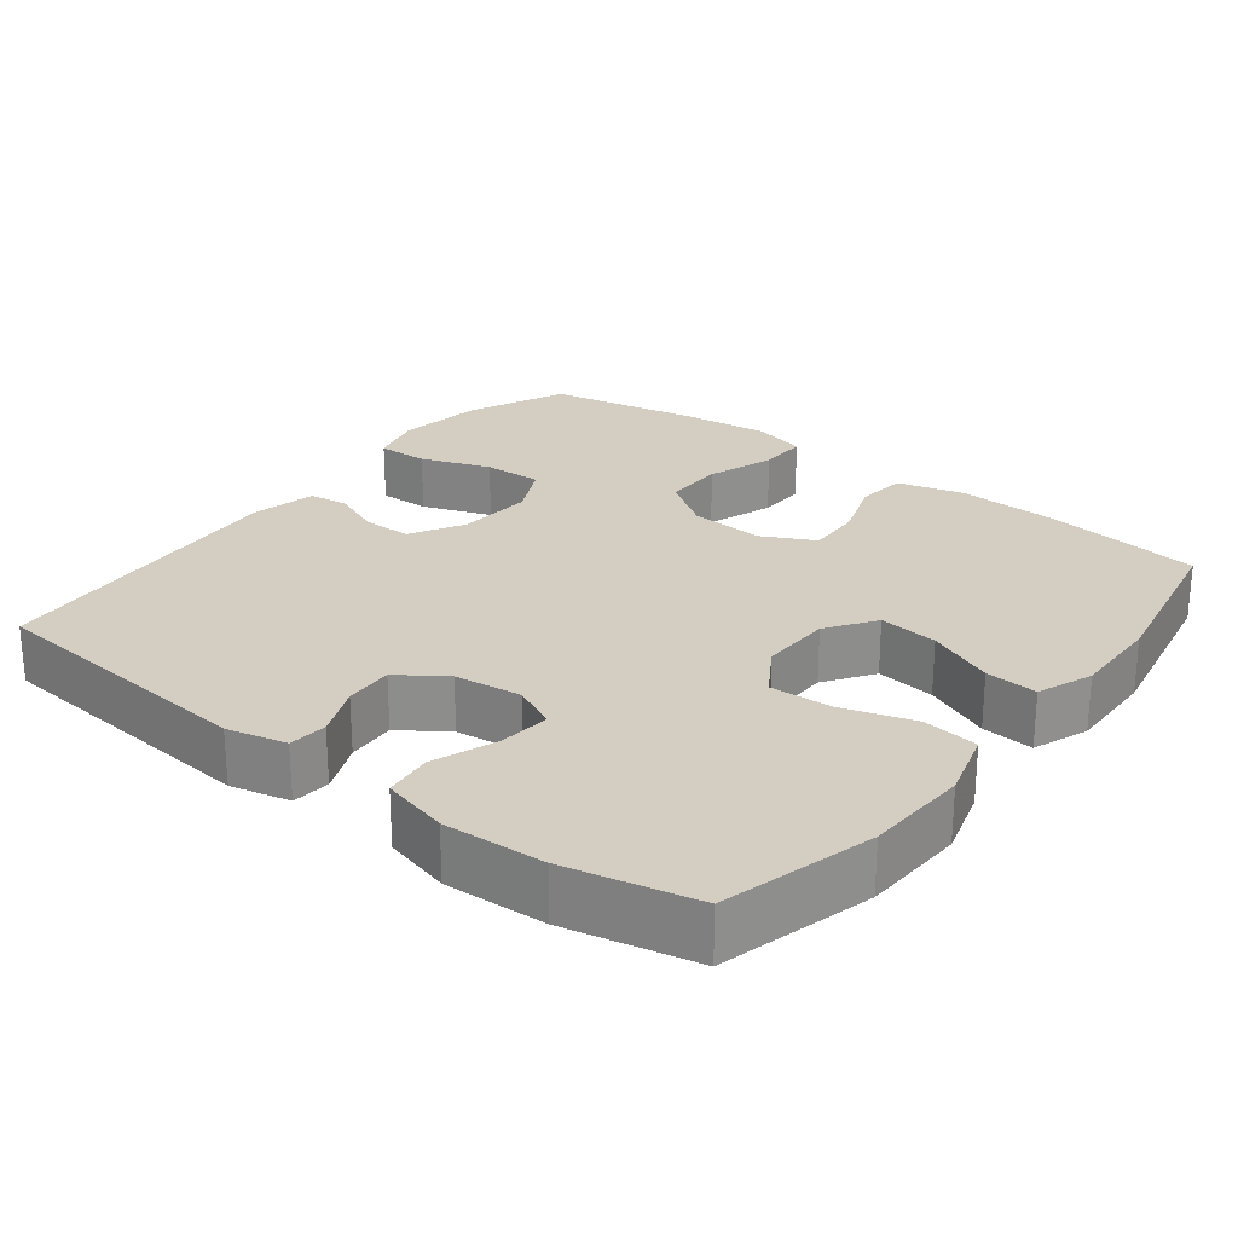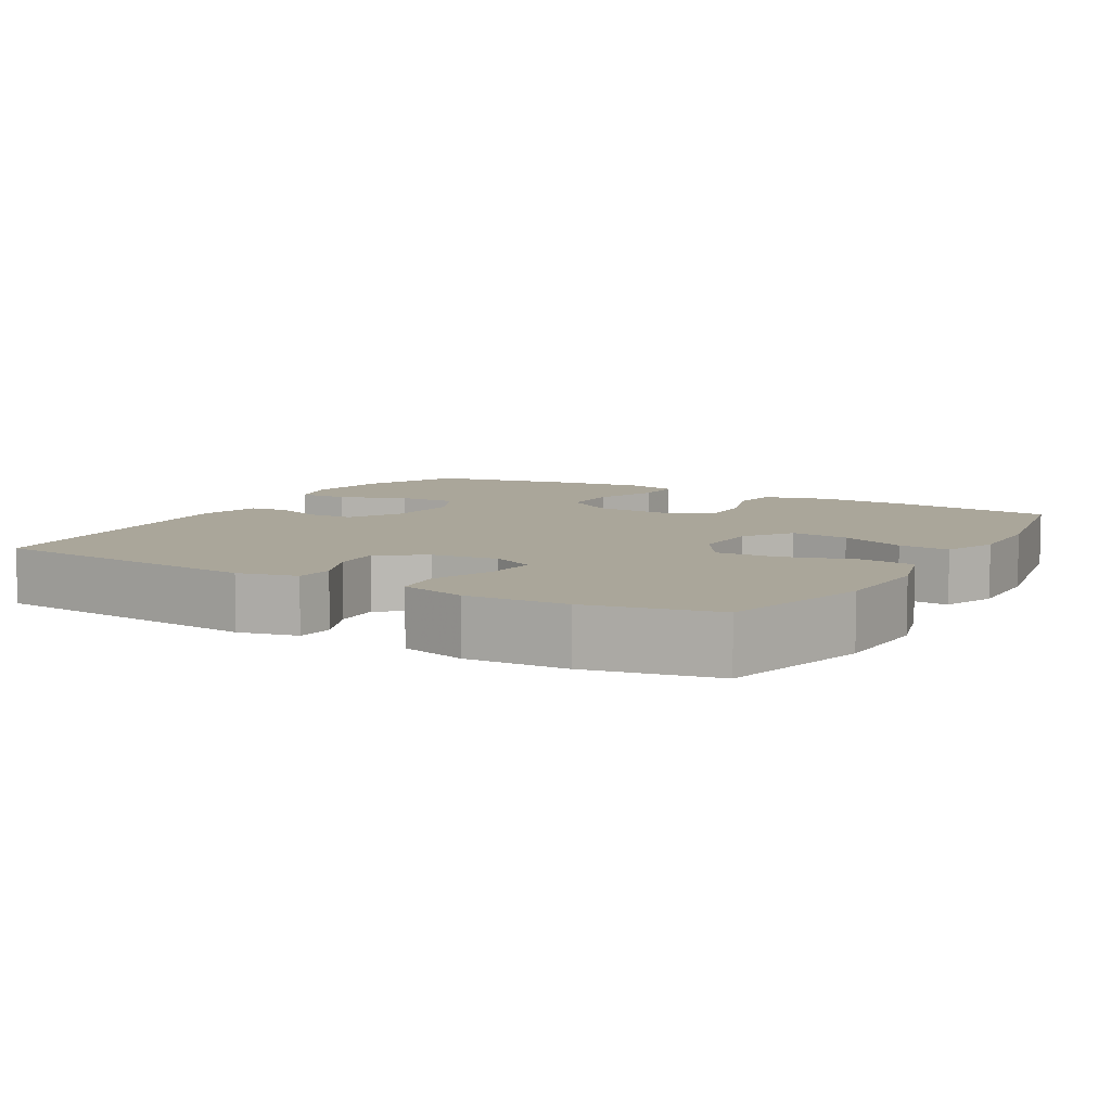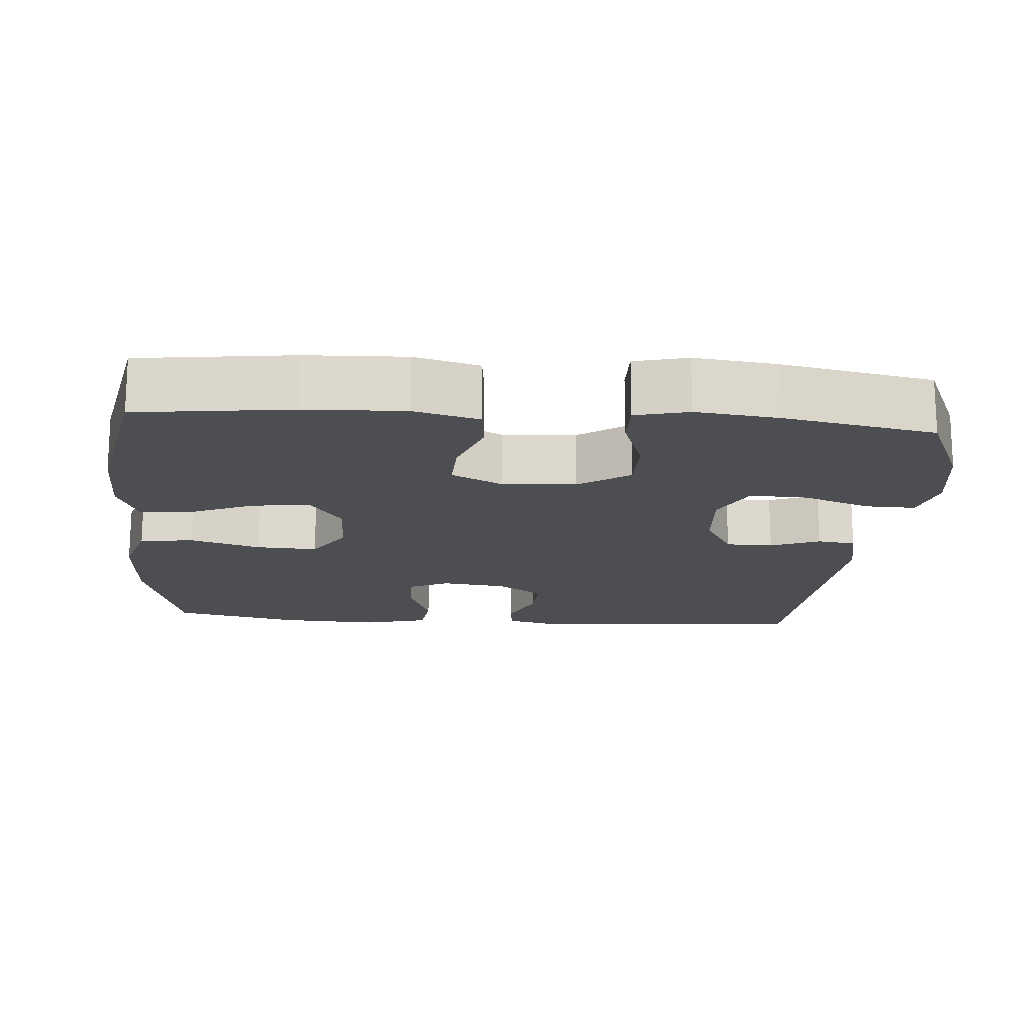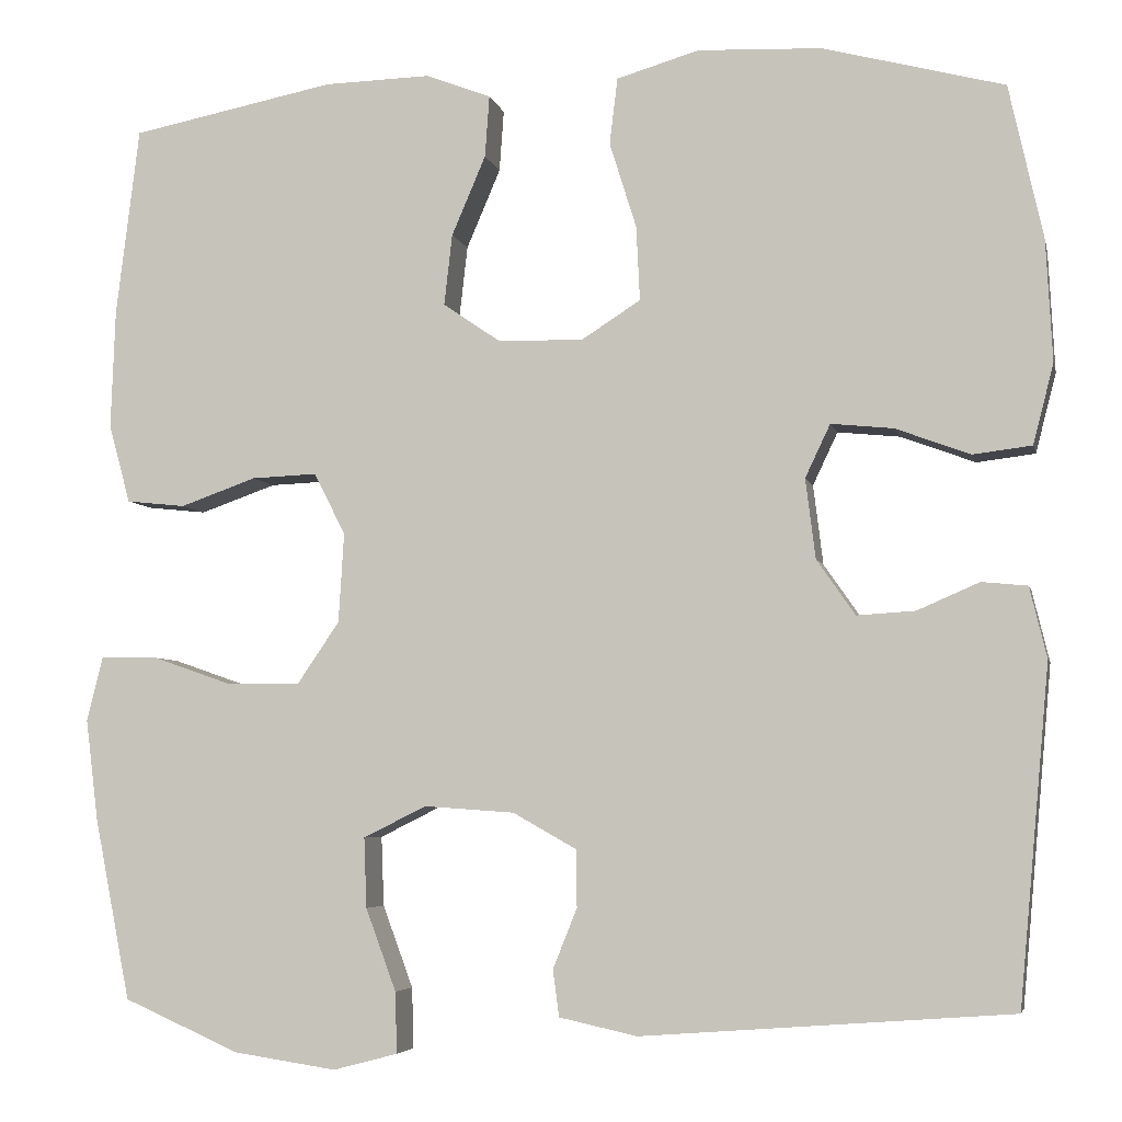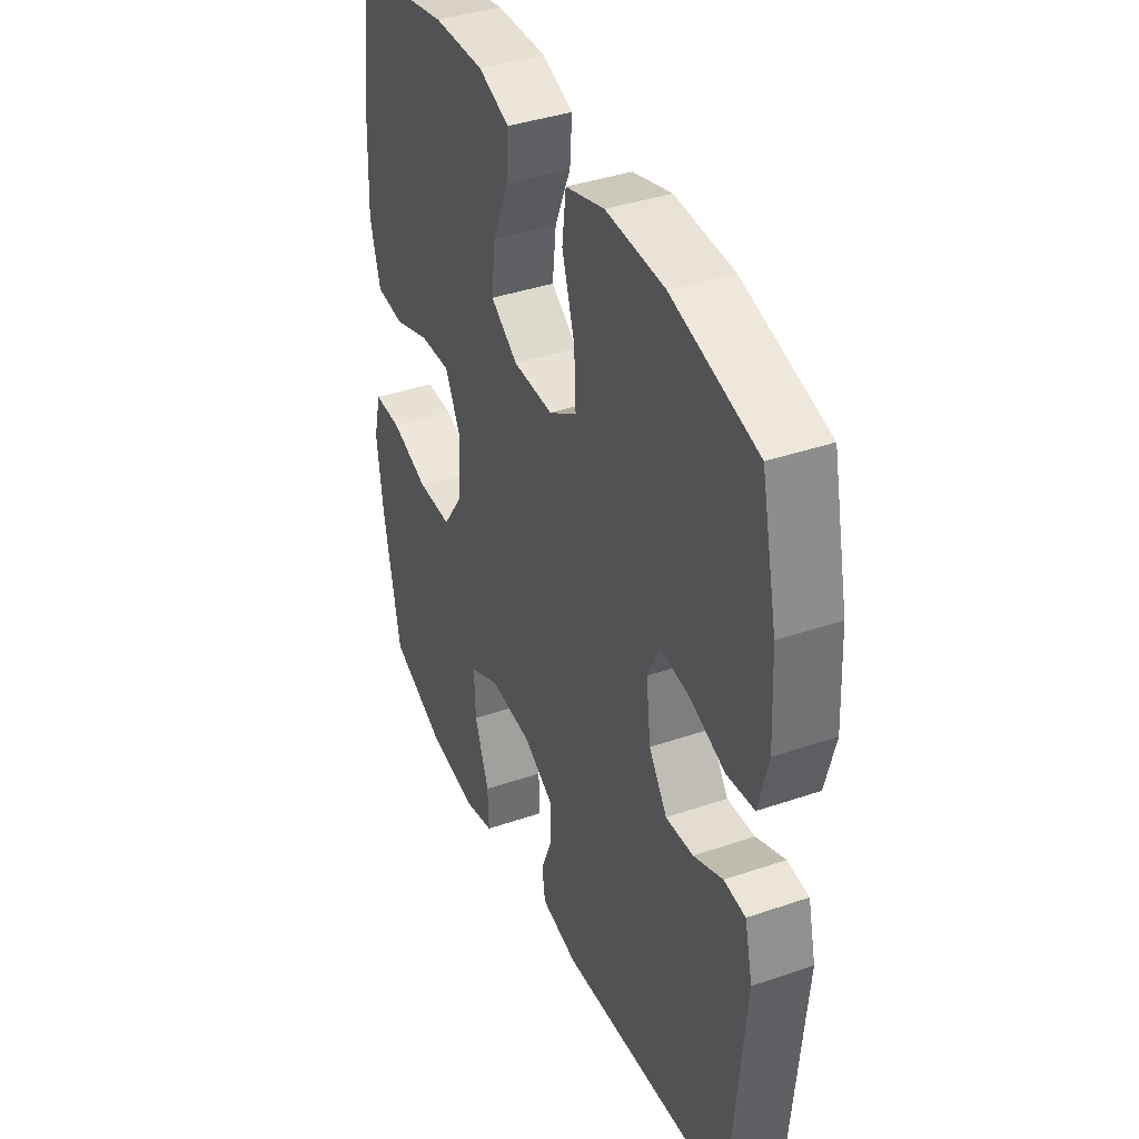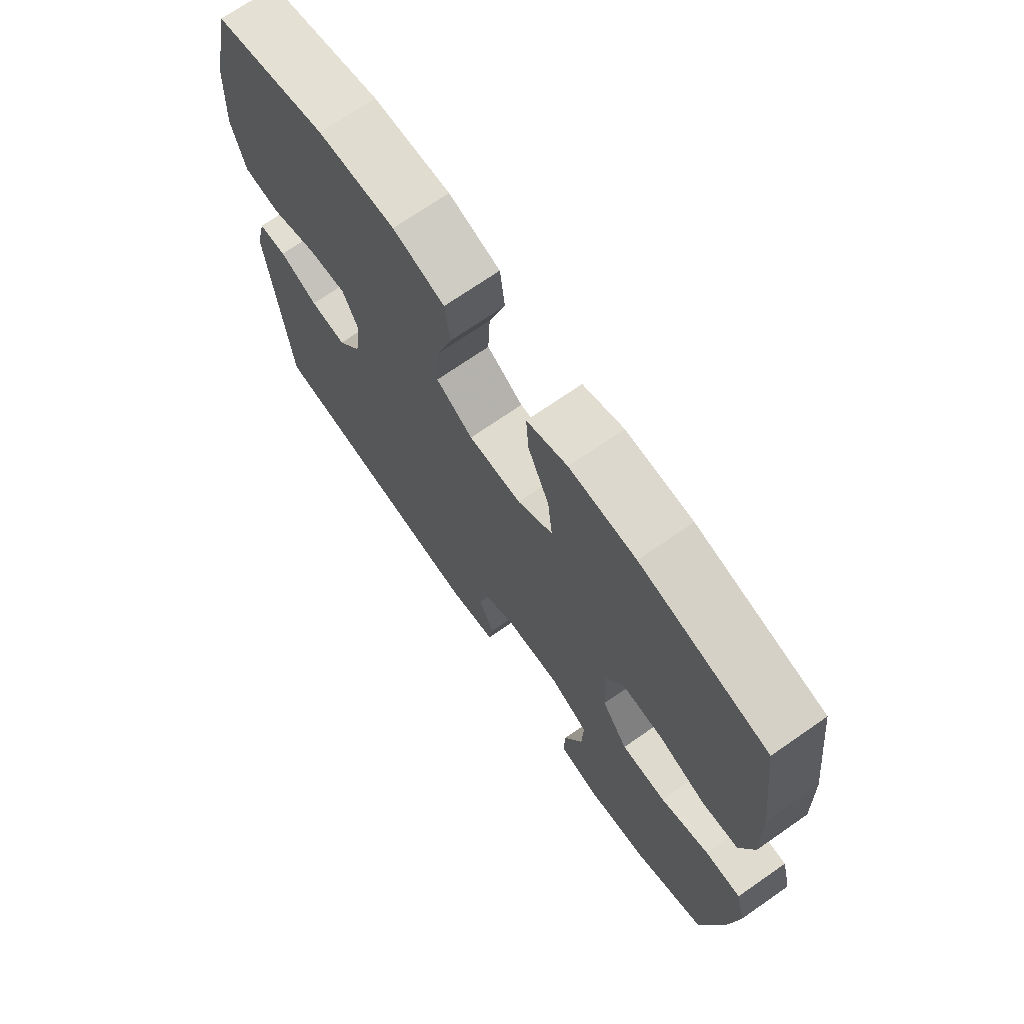
<metadata>
{"format":"obj","ext":"obj","renderer":"f3d","projection":"perspective","resolution":1024,"background":"white","views":[{"elev":25.1,"azim":-52.1,"up":"+Y"},{"elev":7.8,"azim":-59.8,"up":"+Y"},{"elev":-16.8,"azim":85.6,"up":"+Y"},{"elev":-5.1,"azim":-167.7,"up":"+Z"},{"elev":39.1,"azim":-113.2,"up":"+Z"},{"elev":71.1,"azim":55.2,"up":"+Z"}]}
</metadata>
<code>
v 0.5 0.07 -0.5
v 0.37 0.07 -0.557
v 0.255 0.07 -0.574
v 0.183 0.07 -0.555
v 0.185 0.07 -0.487
v 0.219 0.07 -0.395
v 0.222 0.07 -0.317
v 0.152 0.07 -0.282
v 0.051 0.07 -0.289
v -0.02 0.07 -0.329
v -0.021 0.07 -0.393
v 0.006 0.07 -0.46
v -0.001 0.07 -0.512
v -0.088 0.07 -0.531
v -0.5 0.07 -0.5
v -0.534 0.07 -0.126
v -0.515 0.07 -0.047
v -0.464 0.07 -0.042
v -0.395 0.07 -0.072
v -0.33 0.07 -0.076
v -0.287 0.07 -0.014
v -0.276 0.07 0.075
v -0.304 0.07 0.134
v -0.373 0.07 0.127
v -0.457 0.07 0.096
v -0.522 0.07 0.104
v -0.545 0.07 0.193
v -0.538 0.07 0.328
v -0.5 0.07 0.5
v -0.298 0.07 0.553
v -0.16 0.07 0.559
v -0.068 0.07 0.532
v -0.059 0.07 0.458
v -0.089 0.07 0.362
v -0.093 0.07 0.279
v -0.027 0.07 0.237
v 0.068 0.07 0.239
v 0.132 0.07 0.283
v 0.123 0.07 0.362
v 0.085 0.07 0.451
v 0.08 0.07 0.52
v 0.153 0.07 0.548
v 0.272 0.07 0.545
v 0.5 0.07 0.5
v 0.526 0.07 0.29
v 0.531 0.07 0.156
v 0.507 0.07 0.068
v 0.441 0.07 0.061
v 0.356 0.07 0.091
v 0.283 0.07 0.094
v 0.248 0.07 0.025
v 0.254 0.07 -0.075
v 0.301 0.07 -0.144
v 0.382 0.07 -0.144
v 0.471 0.07 -0.113
v 0.536 0.07 -0.112
v 0.554 0.07 -0.184
v 0.54 0.07 -0.297
v 0.5 0 -0.5
v 0.37 0 -0.557
v 0.255 0 -0.574
v 0.183 0 -0.555
v 0.185 0 -0.487
v 0.219 0 -0.395
v 0.222 0 -0.317
v 0.152 0 -0.282
v 0.051 0 -0.289
v -0.02 0 -0.329
v -0.021 0 -0.393
v 0.006 0 -0.46
v -0.001 0 -0.512
v -0.088 0 -0.531
v -0.5 0 -0.5
v -0.534 0 -0.126
v -0.515 0 -0.047
v -0.464 0 -0.042
v -0.395 0 -0.072
v -0.33 0 -0.076
v -0.287 0 -0.014
v -0.276 0 0.075
v -0.304 0 0.134
v -0.373 0 0.127
v -0.457 0 0.096
v -0.522 0 0.104
v -0.545 0 0.193
v -0.538 0 0.328
v -0.5 0 0.5
v -0.298 0 0.553
v -0.16 0 0.559
v -0.068 0 0.532
v -0.059 0 0.458
v -0.089 0 0.362
v -0.093 0 0.279
v -0.027 0 0.237
v 0.068 0 0.239
v 0.132 0 0.283
v 0.123 0 0.362
v 0.085 0 0.451
v 0.08 0 0.52
v 0.153 0 0.548
v 0.272 0 0.545
v 0.5 0 0.5
v 0.526 0 0.29
v 0.531 0 0.156
v 0.507 0 0.068
v 0.441 0 0.061
v 0.356 0 0.091
v 0.283 0 0.094
v 0.248 0 0.025
v 0.254 0 -0.075
v 0.301 0 -0.144
v 0.382 0 -0.144
v 0.471 0 -0.113
v 0.536 0 -0.112
v 0.554 0 -0.184
v 0.54 0 -0.297
f 4 5 6
f 3 4 6
f 2 3 6
f 1 2 6
f 58 1 6
f 57 58 6
f 56 57 6
f 55 56 6
f 54 55 6
f 53 54 6 7
f 52 53 7 8
f 51 52 8 9
f 50 51 9 10
f 47 48 49
f 46 47 49
f 45 46 49
f 44 45 49
f 43 44 49
f 42 43 49
f 41 42 49
f 40 41 49
f 39 40 49
f 38 39 49 50
f 37 38 50 10
f 32 33 34
f 31 32 34
f 30 31 34
f 29 30 34
f 28 29 34
f 27 28 34
f 26 27 34
f 25 26 34
f 24 25 34
f 23 24 34 35
f 22 23 35 36
f 17 18 19
f 16 17 19
f 15 16 19
f 14 15 19
f 13 14 19
f 12 13 19
f 11 12 19
f 10 11 19 20
f 36 37 10
f 22 36 10
f 21 22 10
f 10 20 21
f 64 63 62
f 64 62 61
f 64 61 60
f 64 60 59
f 64 59 116
f 64 116 115
f 64 115 114
f 64 114 113
f 64 113 112
f 65 64 112 111
f 66 65 111 110
f 67 66 110 109
f 68 67 109 108
f 107 106 105
f 107 105 104
f 107 104 103
f 107 103 102
f 107 102 101
f 107 101 100
f 107 100 99
f 107 99 98
f 107 98 97
f 108 107 97 96
f 68 108 96 95
f 92 91 90
f 92 90 89
f 92 89 88
f 92 88 87
f 92 87 86
f 92 86 85
f 92 85 84
f 92 84 83
f 92 83 82
f 93 92 82 81
f 94 93 81 80
f 77 76 75
f 77 75 74
f 77 74 73
f 77 73 72
f 77 72 71
f 77 71 70
f 77 70 69
f 78 77 69 68
f 68 95 94
f 68 94 80
f 68 80 79
f 79 78 68
f 1 59 60 2
f 2 60 61 3
f 3 61 62 4
f 4 62 63 5
f 5 63 64 6
f 6 64 65 7
f 7 65 66 8
f 8 66 67 9
f 9 67 68 10
f 10 68 69 11
f 11 69 70 12
f 12 70 71 13
f 13 71 72 14
f 14 72 73 15
f 15 73 74 16
f 16 74 75 17
f 17 75 76 18
f 18 76 77 19
f 19 77 78 20
f 20 78 79 21
f 21 79 80 22
f 22 80 81 23
f 23 81 82 24
f 24 82 83 25
f 25 83 84 26
f 26 84 85 27
f 27 85 86 28
f 28 86 87 29
f 29 87 88 30
f 30 88 89 31
f 31 89 90 32
f 32 90 91 33
f 33 91 92 34
f 34 92 93 35
f 35 93 94 36
f 36 94 95 37
f 37 95 96 38
f 38 96 97 39
f 39 97 98 40
f 40 98 99 41
f 41 99 100 42
f 42 100 101 43
f 43 101 102 44
f 44 102 103 45
f 45 103 104 46
f 46 104 105 47
f 47 105 106 48
f 48 106 107 49
f 49 107 108 50
f 50 108 109 51
f 51 109 110 52
f 52 110 111 53
f 53 111 112 54
f 54 112 113 55
f 55 113 114 56
f 56 114 115 57
f 57 115 116 58
f 58 116 59 1

</code>
